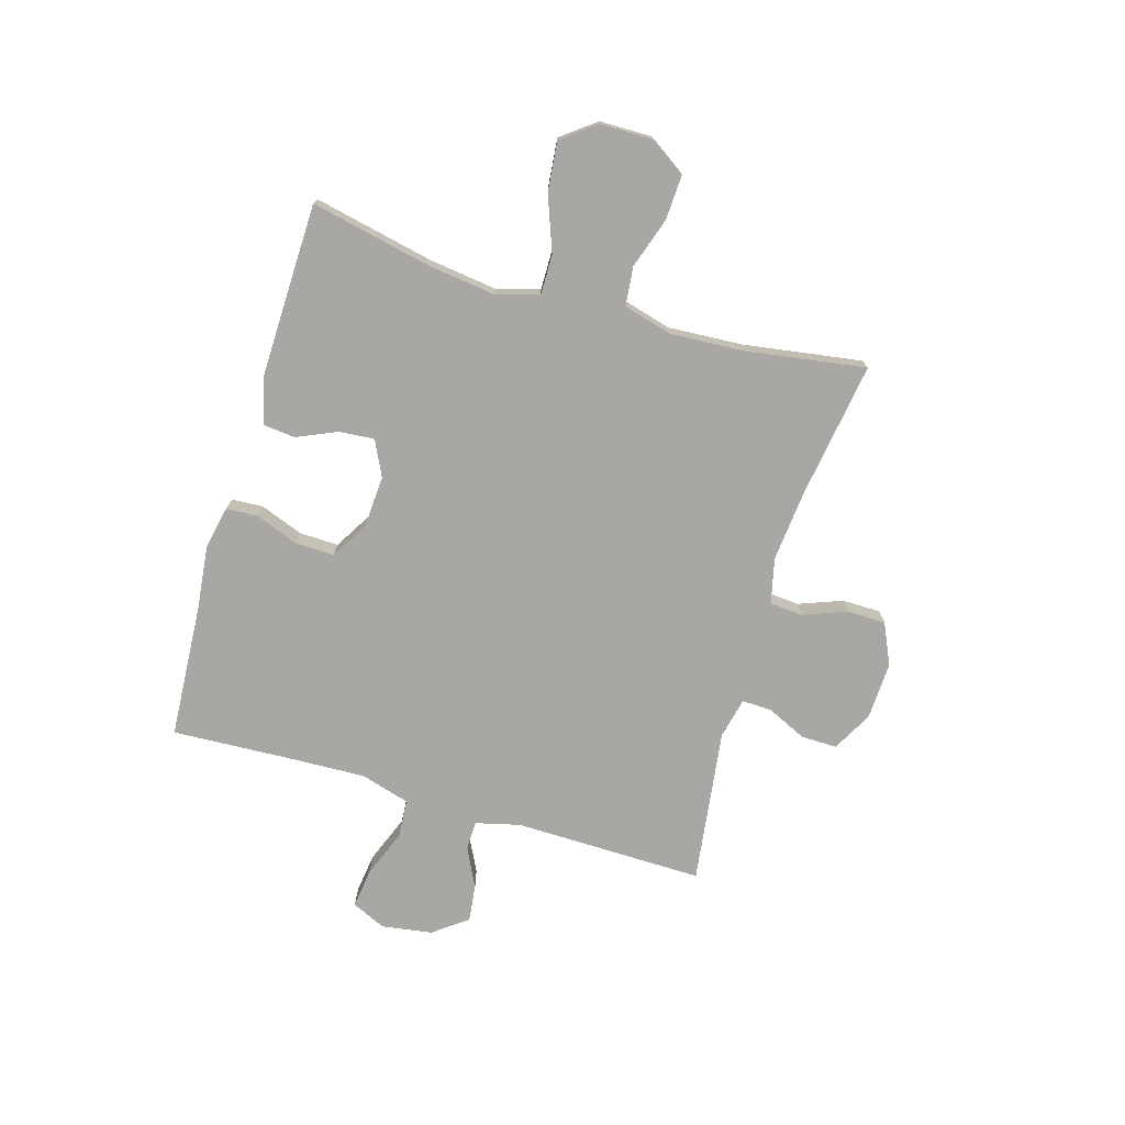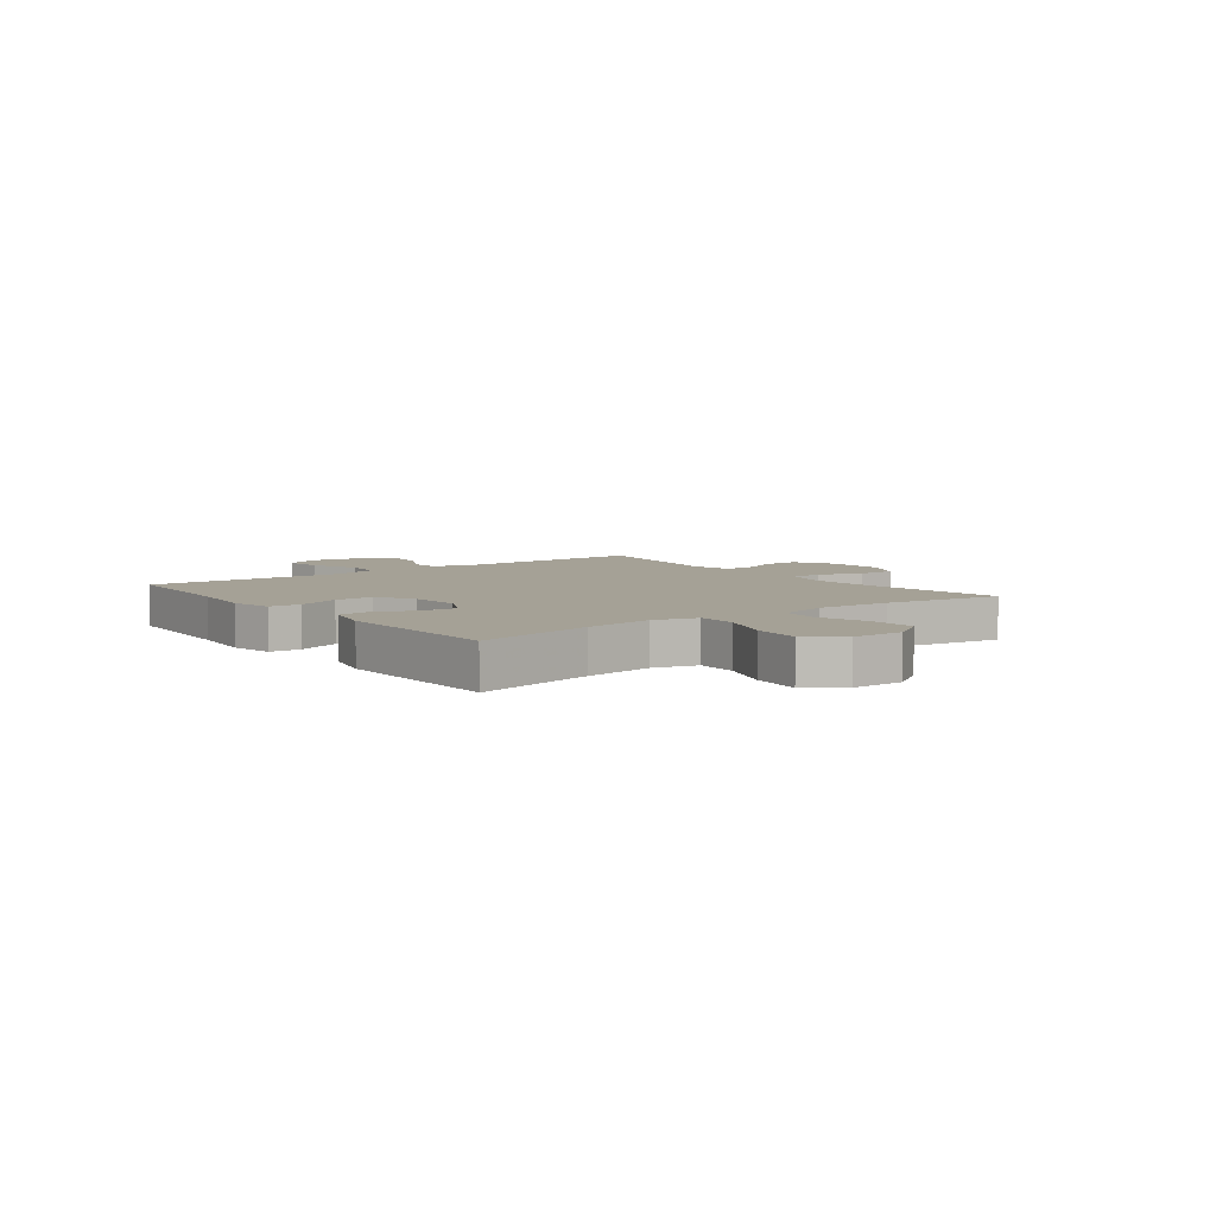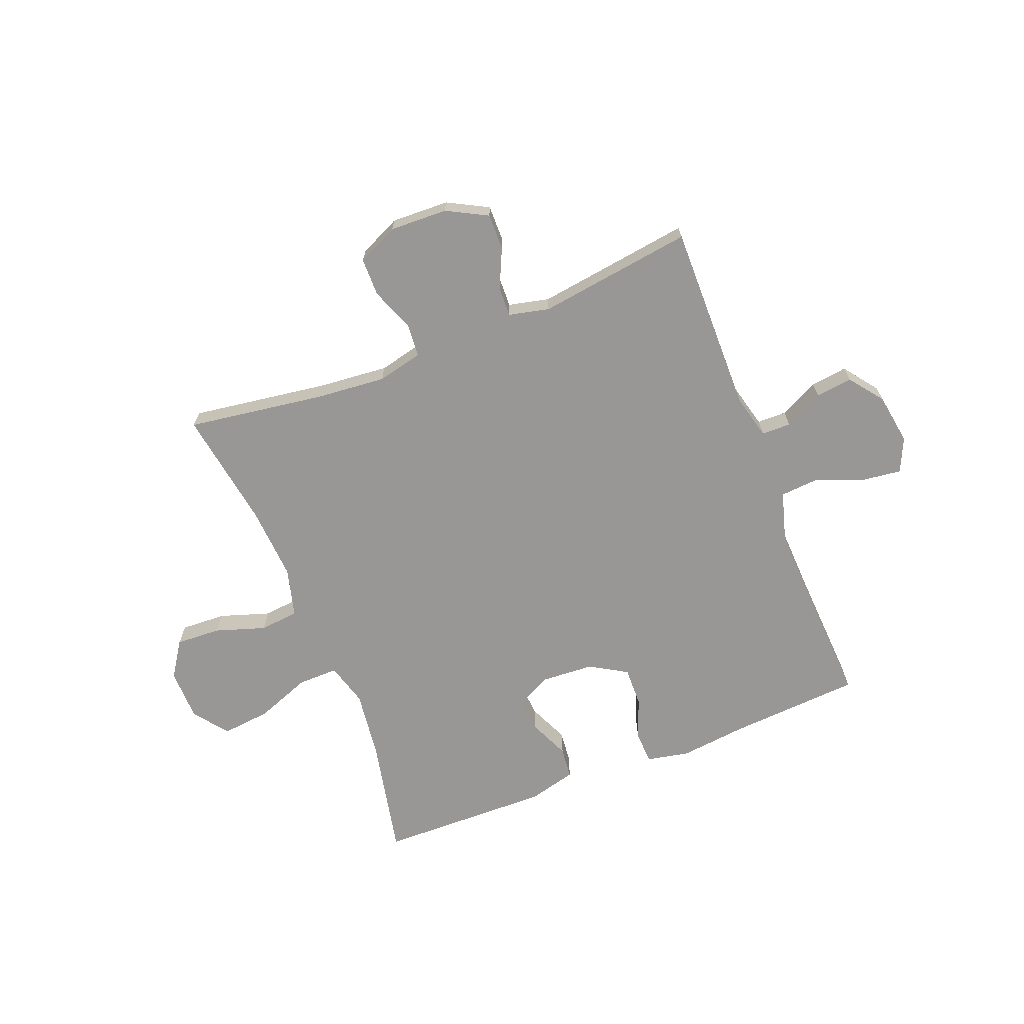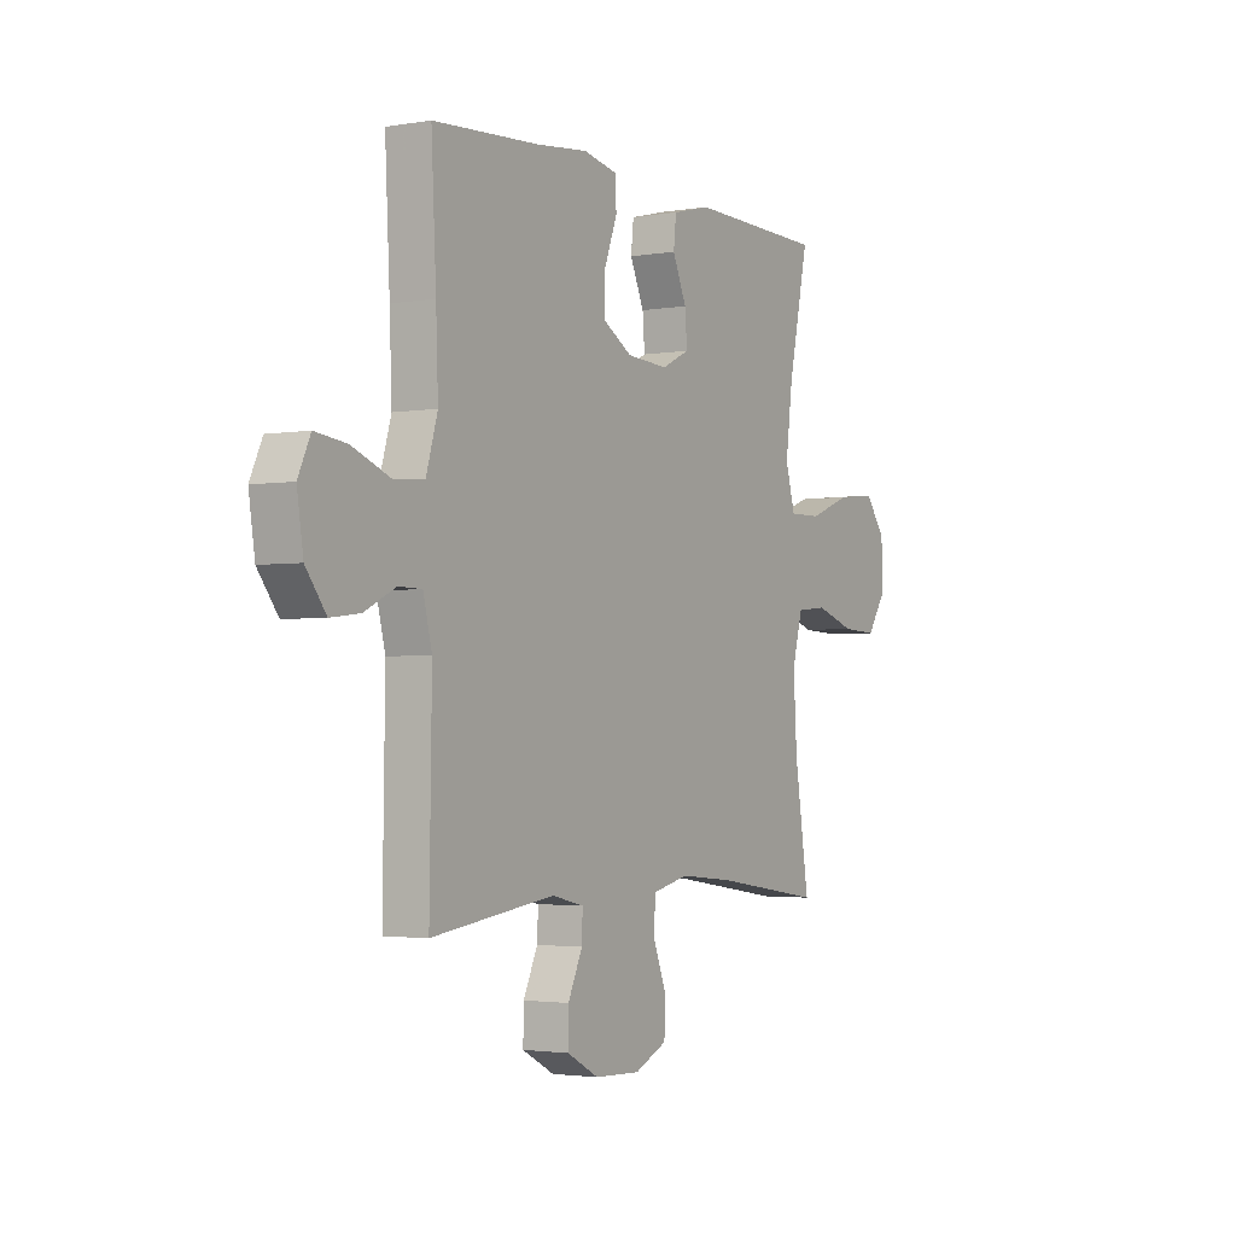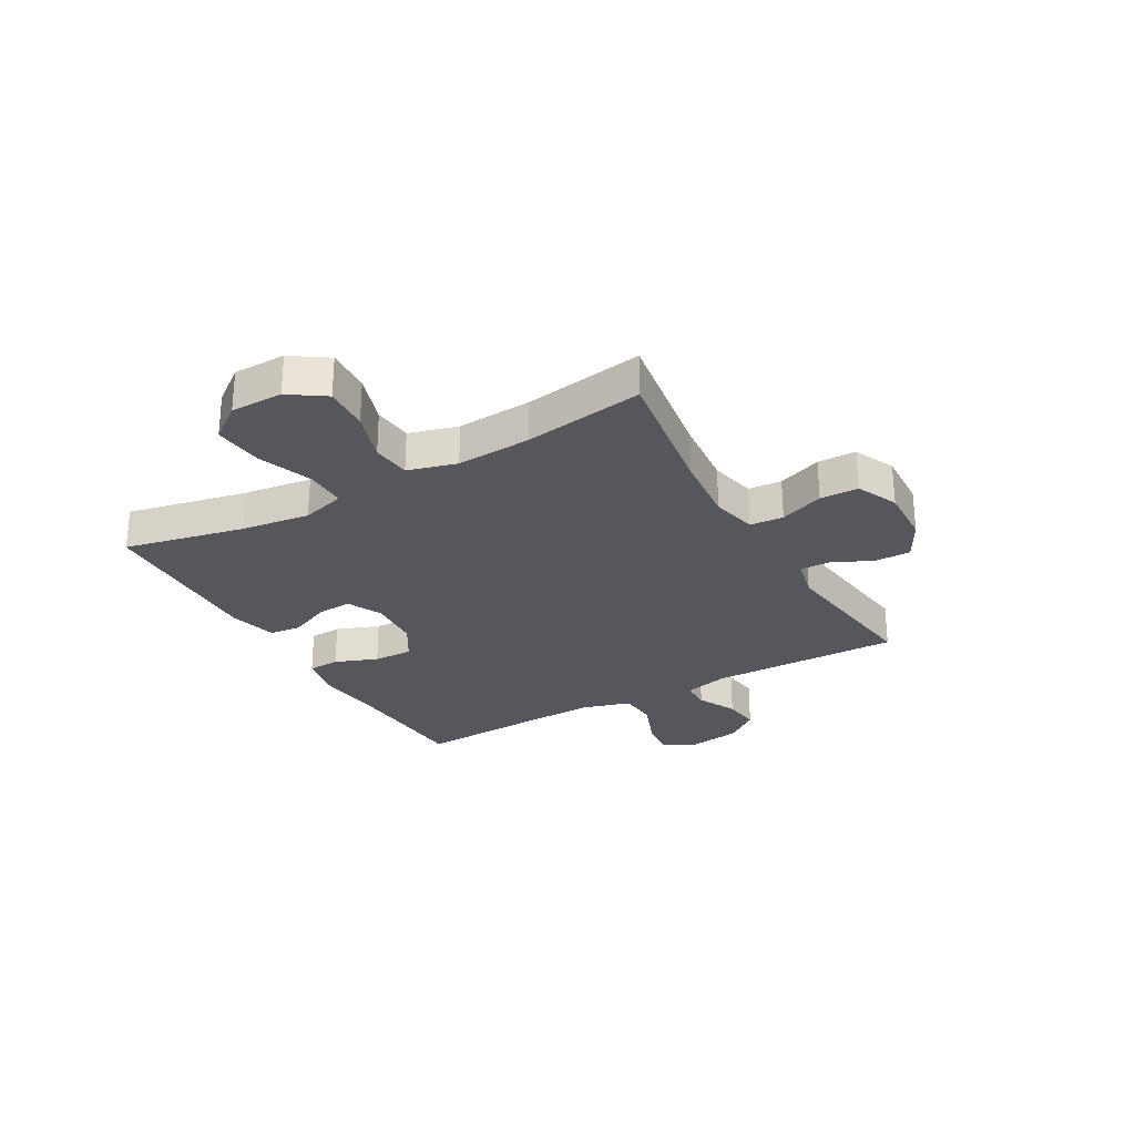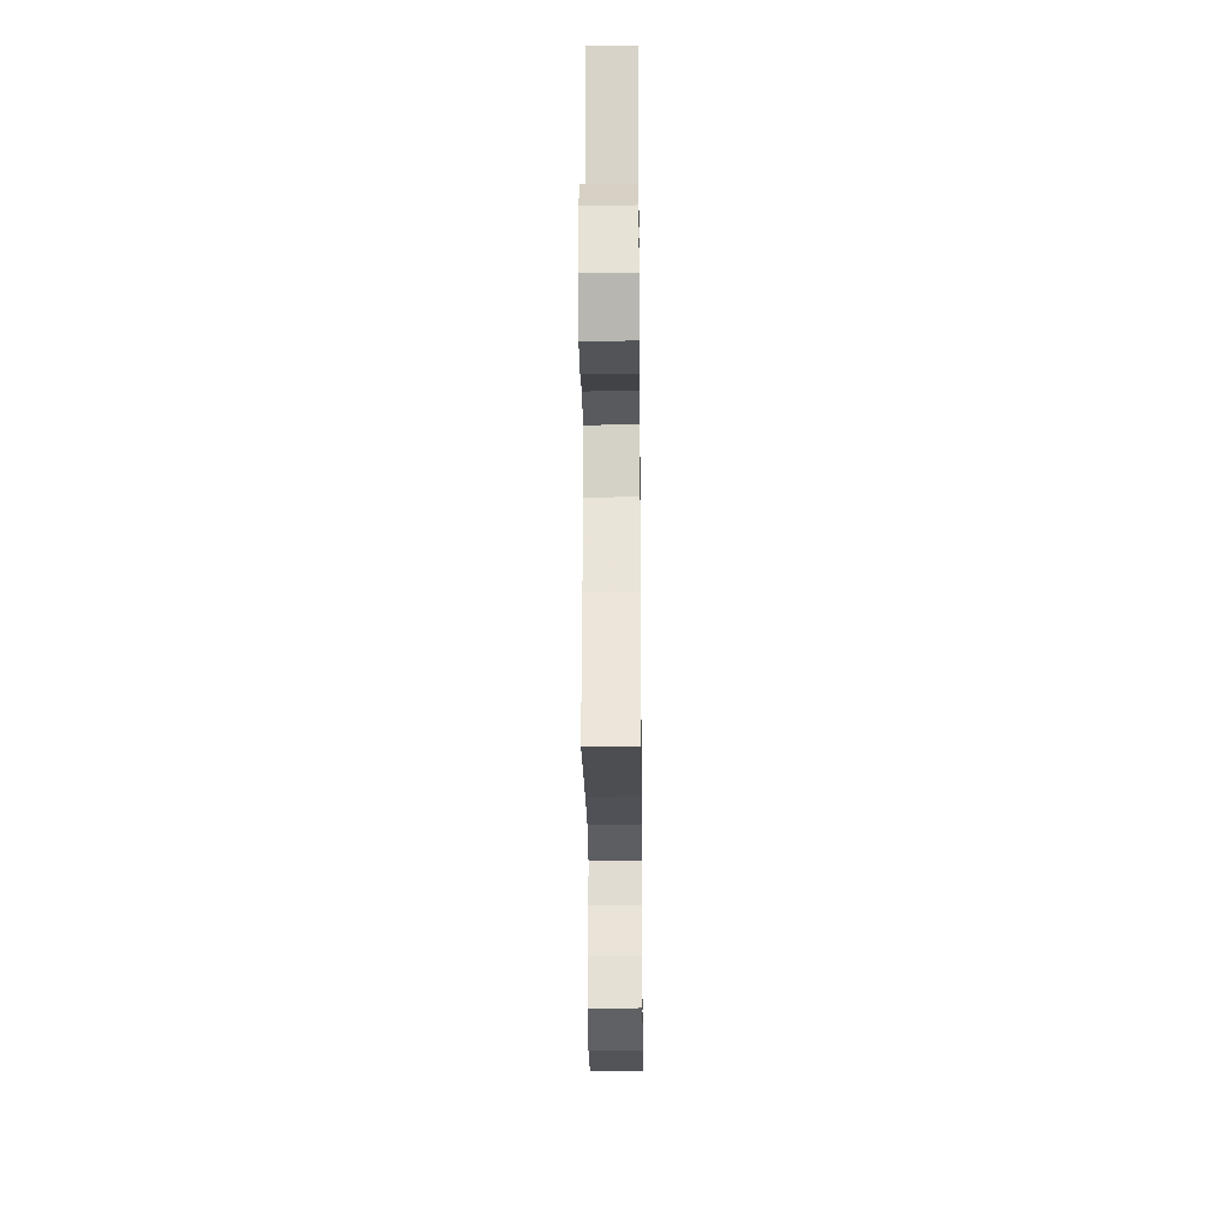
<metadata>
{"format":"obj","ext":"obj","renderer":"f3d","projection":"perspective","resolution":1024,"background":"white","views":[{"elev":-74.6,"azim":73.5,"up":"+Y"},{"elev":6.0,"azim":53.0,"up":"+Y"},{"elev":-68.3,"azim":-158.3,"up":"+Y"},{"elev":-2.5,"azim":-58.9,"up":"+Z"},{"elev":-27.6,"azim":119.5,"up":"+Y"},{"elev":-25.7,"azim":90.6,"up":"+Z"}]}
</metadata>
<code>
v -0.5 0.07 -0.5
v -0.495 0.07 -0.157
v -0.515 0.07 -0.077
v -0.568 0.07 -0.076
v -0.638 0.07 -0.111
v -0.705 0.07 -0.119
v -0.751 0.07 -0.058
v -0.765 0.07 0.034
v -0.737 0.07 0.095
v -0.666 0.07 0.086
v -0.579 0.07 0.052
v -0.51 0.07 0.057
v -0.484 0.07 0.146
v -0.489 0.07 0.281
v -0.5 0.07 0.5
v -0.259 0.07 0.515
v -0.141 0.07 0.528
v -0.064 0.07 0.512
v -0.061 0.07 0.455
v -0.09 0.07 0.378
v -0.092 0.07 0.307
v -0.025 0.07 0.267
v 0.069 0.07 0.261
v 0.133 0.07 0.292
v 0.128 0.07 0.355
v 0.096 0.07 0.428
v 0.102 0.07 0.485
v 0.189 0.07 0.507
v 0.5 0.07 0.5
v 0.454 0.07 0.284
v 0.438 0.07 0.161
v 0.46 0.07 0.083
v 0.533 0.07 0.084
v 0.632 0.07 0.121
v 0.72 0.07 0.13
v 0.767 0.07 0.068
v 0.768 0.07 -0.026
v 0.725 0.07 -0.09
v 0.644 0.07 -0.086
v 0.553 0.07 -0.056
v 0.483 0.07 -0.063
v 0.459 0.07 -0.151
v 0.467 0.07 -0.285
v 0.5 0.07 -0.5
v 0.253 0.07 -0.463
v 0.126 0.07 -0.451
v 0.044 0.07 -0.47
v 0.039 0.07 -0.53
v 0.069 0.07 -0.609
v 0.068 0.07 -0.678
v -0.006 0.07 -0.712
v -0.11 0.07 -0.708
v -0.183 0.07 -0.669
v -0.182 0.07 -0.604
v -0.149 0.07 -0.533
v -0.147 0.07 -0.479
v -0.22 0.07 -0.462
v -0.5 0 -0.5
v -0.495 0 -0.157
v -0.515 0 -0.077
v -0.568 0 -0.076
v -0.638 0 -0.111
v -0.705 0 -0.119
v -0.751 0 -0.058
v -0.765 0 0.034
v -0.737 0 0.095
v -0.666 0 0.086
v -0.579 0 0.052
v -0.51 0 0.057
v -0.484 0 0.146
v -0.489 0 0.281
v -0.5 0 0.5
v -0.259 0 0.515
v -0.141 0 0.528
v -0.064 0 0.512
v -0.061 0 0.455
v -0.09 0 0.378
v -0.092 0 0.307
v -0.025 0 0.267
v 0.069 0 0.261
v 0.133 0 0.292
v 0.128 0 0.355
v 0.096 0 0.428
v 0.102 0 0.485
v 0.189 0 0.507
v 0.5 0 0.5
v 0.454 0 0.284
v 0.438 0 0.161
v 0.46 0 0.083
v 0.533 0 0.084
v 0.632 0 0.121
v 0.72 0 0.13
v 0.767 0 0.068
v 0.768 0 -0.026
v 0.725 0 -0.09
v 0.644 0 -0.086
v 0.553 0 -0.056
v 0.483 0 -0.063
v 0.459 0 -0.151
v 0.467 0 -0.285
v 0.5 0 -0.5
v 0.253 0 -0.463
v 0.126 0 -0.451
v 0.044 0 -0.47
v 0.039 0 -0.53
v 0.069 0 -0.609
v 0.068 0 -0.678
v -0.006 0 -0.712
v -0.11 0 -0.708
v -0.183 0 -0.669
v -0.182 0 -0.604
v -0.149 0 -0.533
v -0.147 0 -0.479
v -0.22 0 -0.462
f 52 53 54 55
f 52 55 56
f 51 52 56
f 48 49 50 51
f 47 48 51 56
f 46 47 56 57
f 43 44 45
f 42 43 45 46
f 41 42 46 57
f 37 38 39 40
f 37 40 41
f 36 37 41
f 33 34 35 36
f 32 33 36 41
f 31 32 41 57
f 27 28 29 30
f 25 26 27 30
f 24 25 30 31
f 23 24 31 57
f 17 18 19 20
f 16 17 20 21
f 14 15 16 21
f 13 14 21 22
f 8 9 10 11
f 8 11 12
f 7 8 12
f 4 5 6 7
f 3 4 7 12
f 2 3 12 13
f 13 22 23 57
f 1 2 13 57
f 112 111 110 109
f 113 112 109
f 113 109 108
f 108 107 106 105
f 113 108 105 104
f 114 113 104 103
f 102 101 100
f 103 102 100 99
f 114 103 99 98
f 97 96 95 94
f 98 97 94
f 98 94 93
f 93 92 91 90
f 98 93 90 89
f 114 98 89 88
f 87 86 85 84
f 87 84 83 82
f 88 87 82 81
f 114 88 81 80
f 77 76 75 74
f 78 77 74 73
f 78 73 72 71
f 79 78 71 70
f 68 67 66 65
f 69 68 65
f 69 65 64
f 64 63 62 61
f 69 64 61 60
f 70 69 60 59
f 114 80 79 70
f 114 70 59 58
f 1 58 59 2
f 2 59 60 3
f 3 60 61 4
f 4 61 62 5
f 5 62 63 6
f 6 63 64 7
f 7 64 65 8
f 8 65 66 9
f 9 66 67 10
f 10 67 68 11
f 11 68 69 12
f 12 69 70 13
f 13 70 71 14
f 14 71 72 15
f 15 72 73 16
f 16 73 74 17
f 17 74 75 18
f 18 75 76 19
f 19 76 77 20
f 20 77 78 21
f 21 78 79 22
f 22 79 80 23
f 23 80 81 24
f 24 81 82 25
f 25 82 83 26
f 26 83 84 27
f 27 84 85 28
f 28 85 86 29
f 29 86 87 30
f 30 87 88 31
f 31 88 89 32
f 32 89 90 33
f 33 90 91 34
f 34 91 92 35
f 35 92 93 36
f 36 93 94 37
f 37 94 95 38
f 38 95 96 39
f 39 96 97 40
f 40 97 98 41
f 41 98 99 42
f 42 99 100 43
f 43 100 101 44
f 44 101 102 45
f 45 102 103 46
f 46 103 104 47
f 47 104 105 48
f 48 105 106 49
f 49 106 107 50
f 50 107 108 51
f 51 108 109 52
f 52 109 110 53
f 53 110 111 54
f 54 111 112 55
f 55 112 113 56
f 56 113 114 57
f 57 114 58 1

</code>
